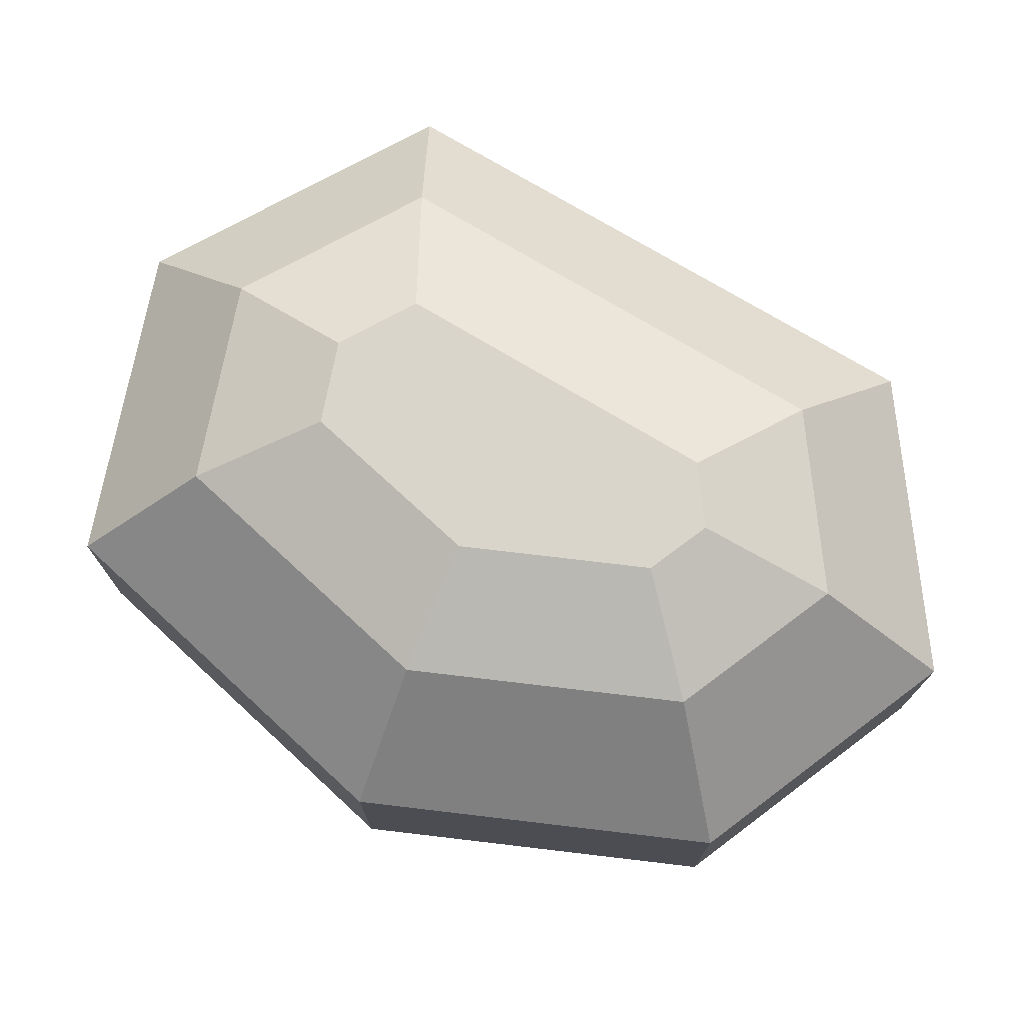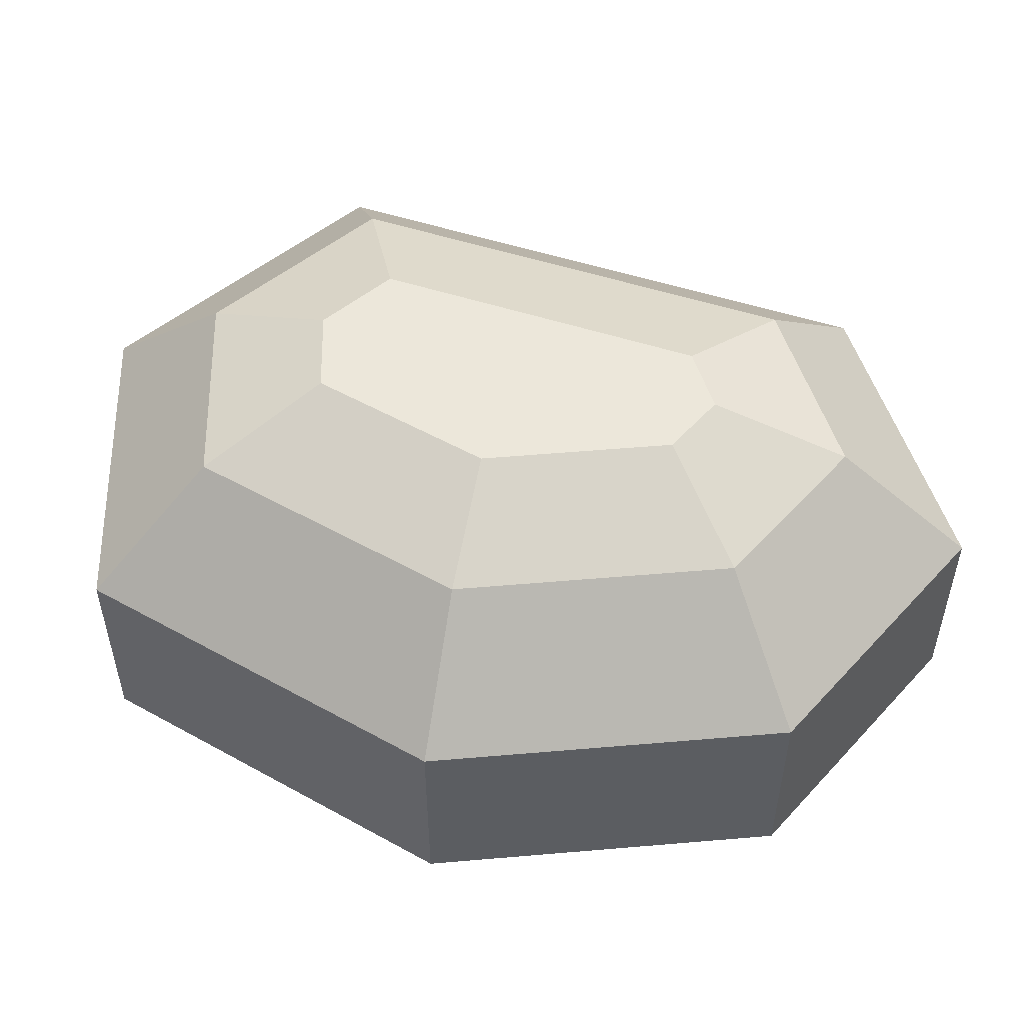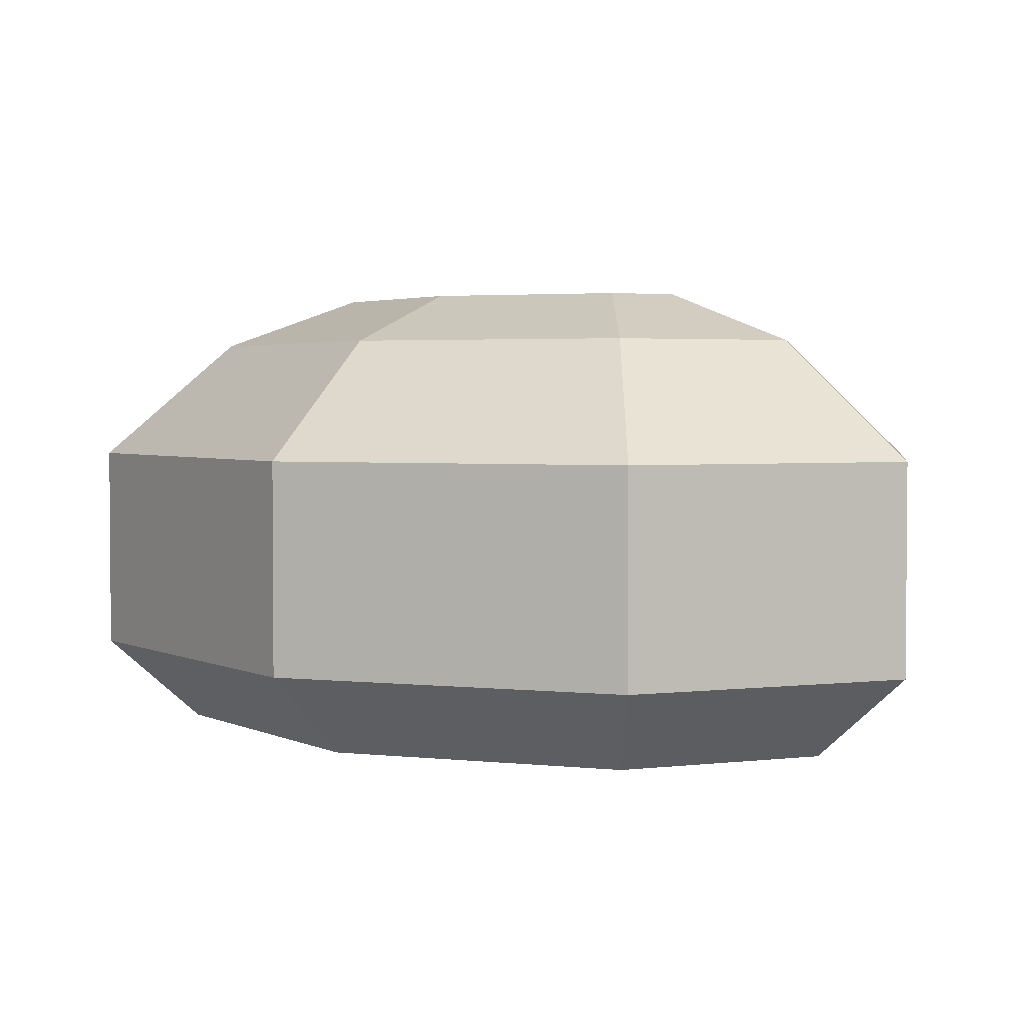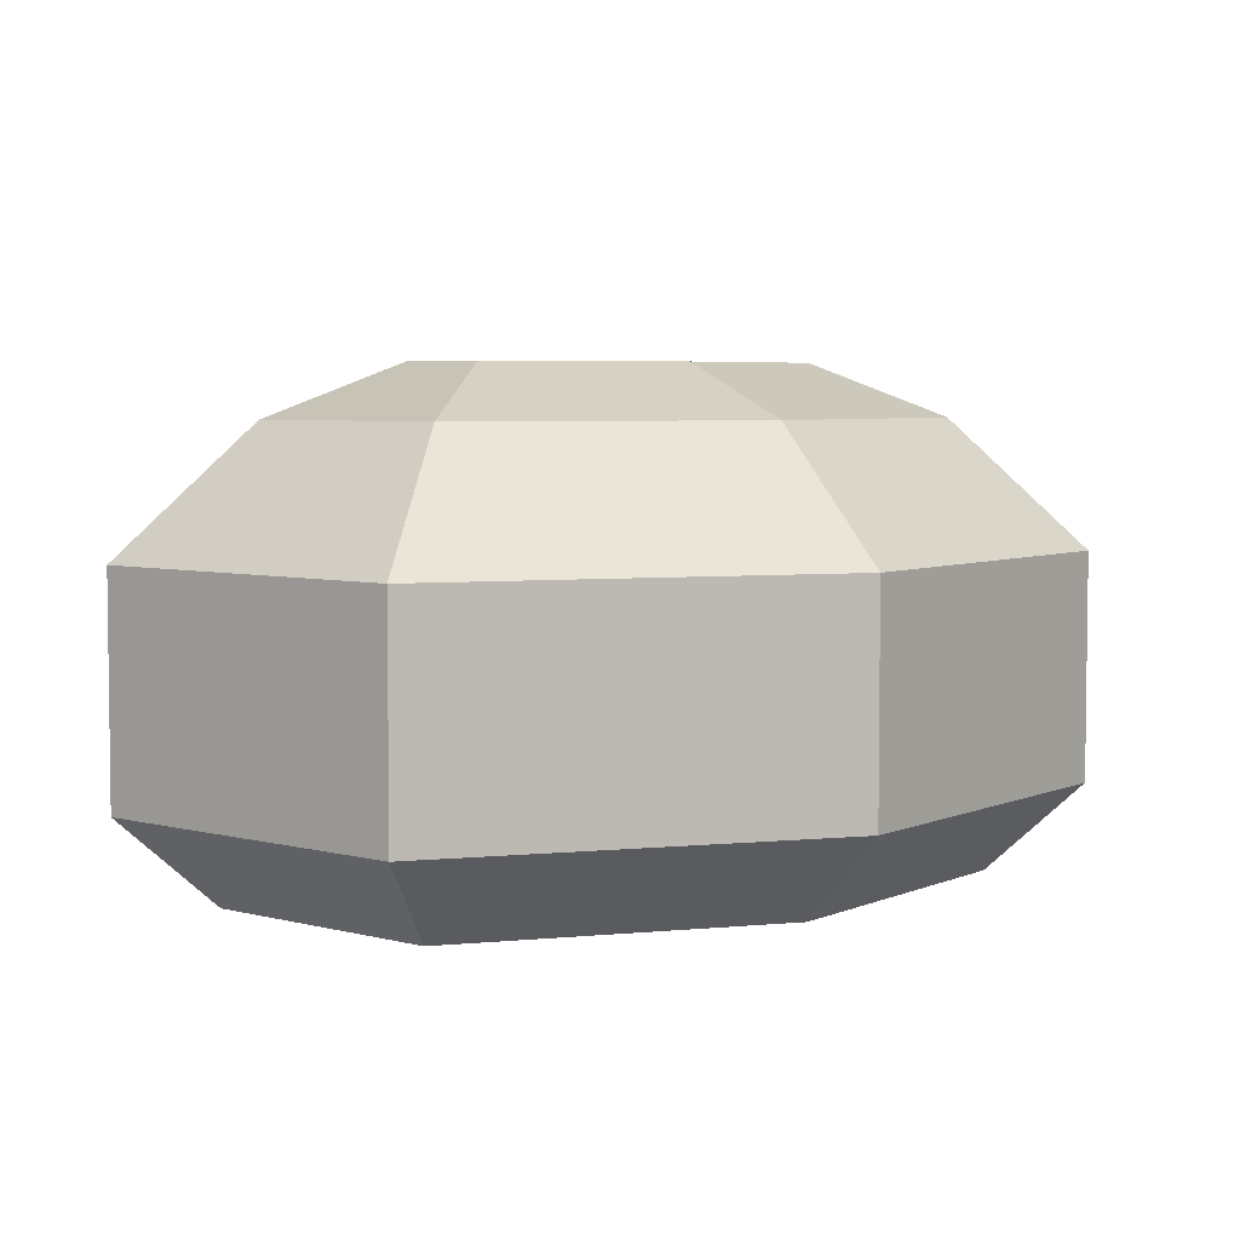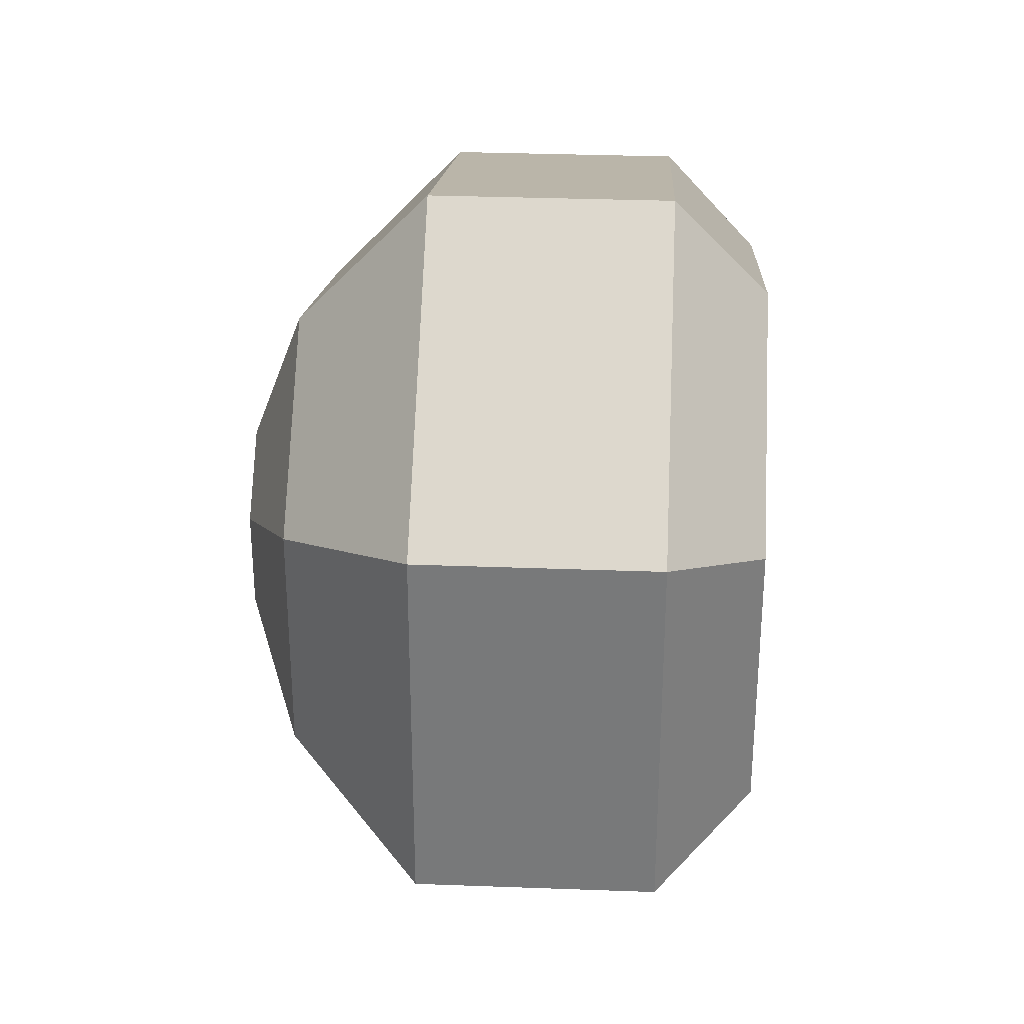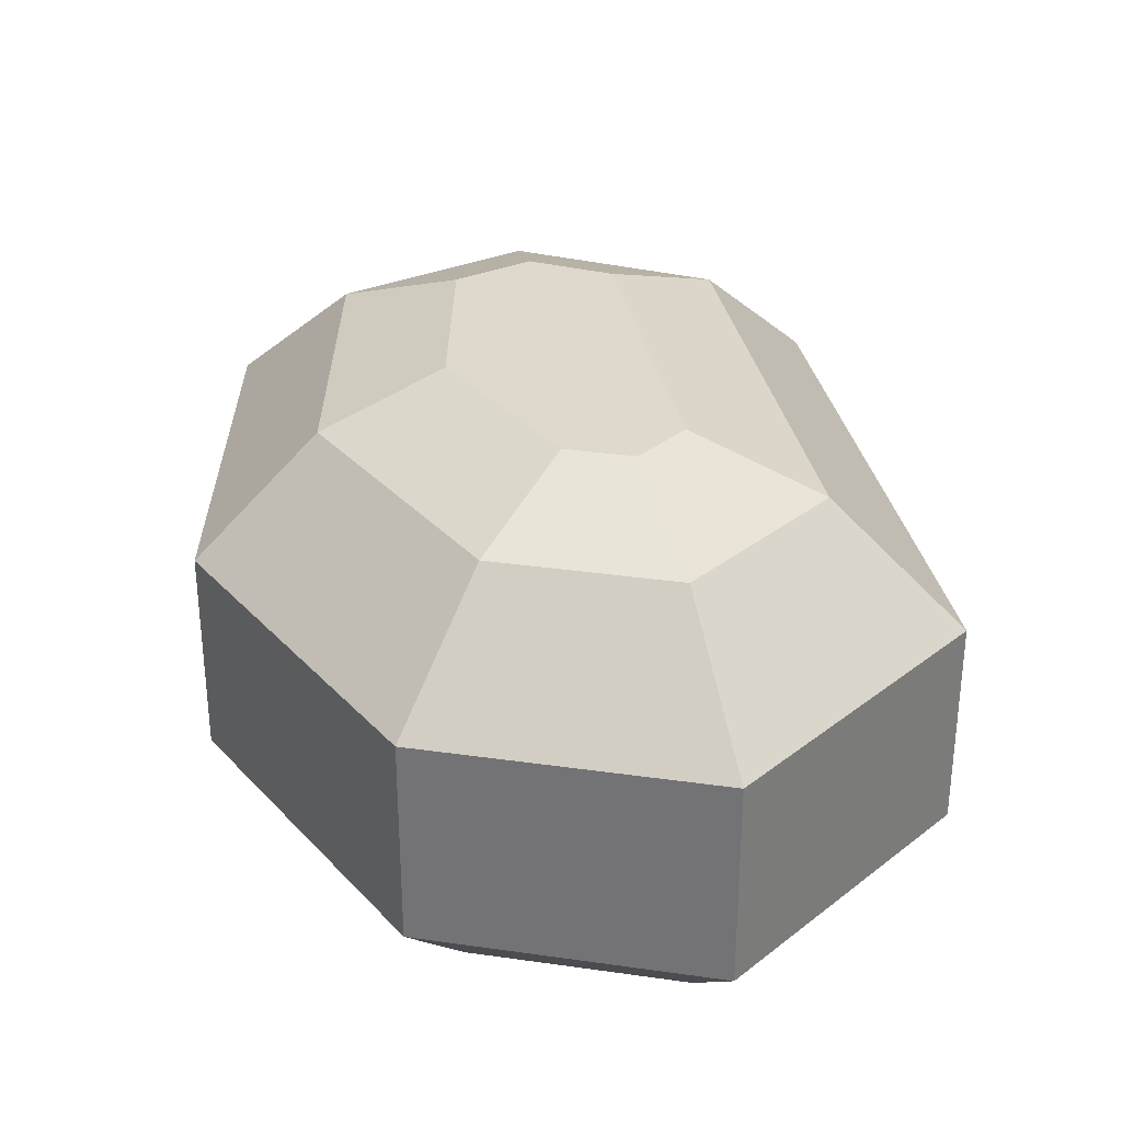
<metadata>
{"format":"obj","ext":"obj","renderer":"f3d","projection":"perspective","resolution":1024,"background":"white","views":[{"elev":74.5,"azim":61.2,"up":"+Y"},{"elev":53.2,"azim":49.2,"up":"+Y"},{"elev":2.9,"azim":75.4,"up":"+Y"},{"elev":4.9,"azim":0.8,"up":"+Y"},{"elev":32.0,"azim":-87.0,"up":"+Z"},{"elev":32.1,"azim":109.5,"up":"+Y"}]}
</metadata>
<code>
o object1
g object1
v -0.17 0.4414 0.3409
v -0.3586 0.4414 0.1838
v -0.5 0.3 0.25
v -0.2 0.3 0.5
v 0.1617 0.4414 0.2304
v 0.25 0.3 0.35
v 0.1097 0.4414 -0.342
v 0.3212 0.4414 -0.2513
v 0.45 0.3 -0.35
v 0.1 0.3 -0.5
v -0.3586 0.4414 -0.06877
v -0.5 0.3 -0.15
v 0.352 0.4414 -0.03609
v 0.5 0.3 -0
v -0.5 0.05 -0.15
v -0.5 0.05 0.25
v -0.2 0.05 0.5
v 0.25 0.05 0.35
v 0.5 0.05 -0
v 0.45 0.05 -0.35
v 0.1 0.05 -0.5
v -0.4 -0.05 -0.09256
v 0.1069 -0.05 -0.3882
v 0.359 -0.05 -0.2802
v 0.3953 -0.05 -0.02552
v 0.1875 -0.05 0.2654
v -0.1788 -0.05 0.3875
v -0.4 -0.05 0.2032
v 0.1925 0.5 -0.1526
v 0.204 0.5 -0.07218
v 0.0733 0.5 0.1108
v -0.14 0.5 0.1818
v -0.2172 0.5 0.1175
v -0.2172 0.5 0.01246
v 0.1195 0.5 -0.1839
f 1 2 3
f 1 3 4
f 5 1 6
f 1 4 6
f 7 8 10
f 8 9 10
f 11 7 10
f 11 10 12
f 2 11 3
f 11 12 3
f 13 5 6
f 13 6 14
f 8 13 14
f 8 14 9
f 15 16 12
f 16 3 12
f 16 17 3
f 17 4 3
f 17 18 6
f 17 6 4
f 18 19 6
f 19 14 6
f 19 20 14
f 20 9 14
f 20 21 9
f 21 10 9
f 21 15 10
f 15 12 10
f 23 24 25
f 22 25 27
f 27 28 22
f 25 26 27
f 22 23 25
f 16 15 22
f 16 22 28
f 17 16 27
f 16 28 27
f 18 17 27
f 18 27 26
f 19 18 25
f 18 26 25
f 20 19 24
f 19 25 24
f 21 20 24
f 21 24 23
f 15 21 22
f 21 23 22
f 30 29 35
f 35 34 31
f 34 32 31
f 34 33 32
f 31 30 35
f 32 33 2
f 32 2 1
f 35 29 7
f 29 8 7
f 31 32 5
f 32 1 5
f 34 35 7
f 34 7 11
f 30 31 5
f 30 5 13
f 33 34 2
f 34 11 2
f 29 30 13
f 29 13 8

</code>
